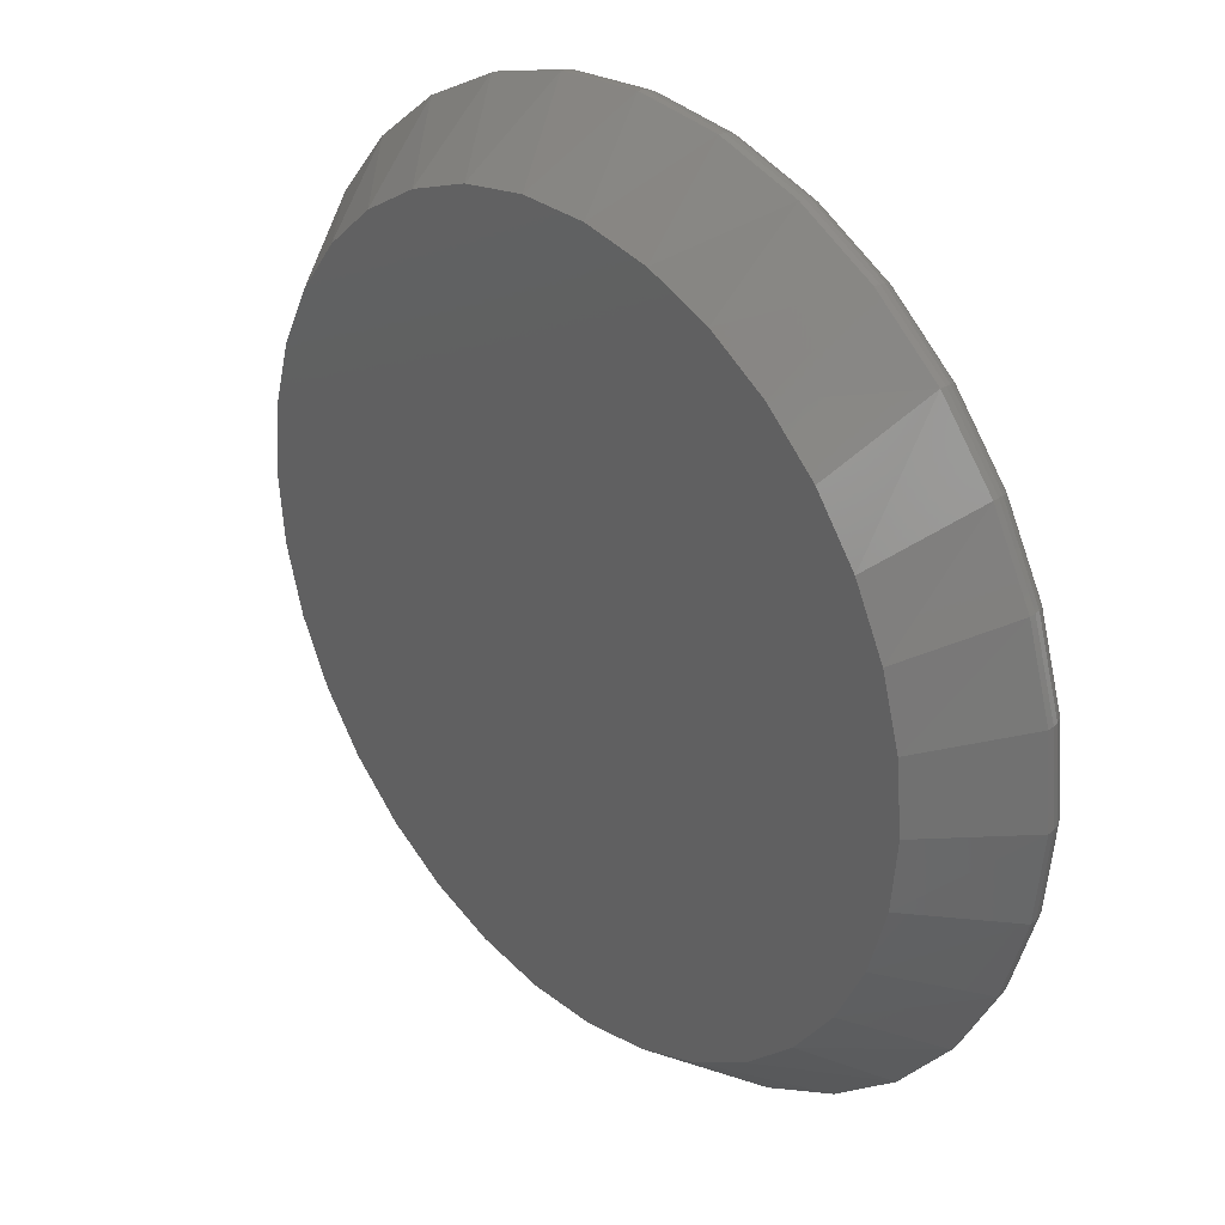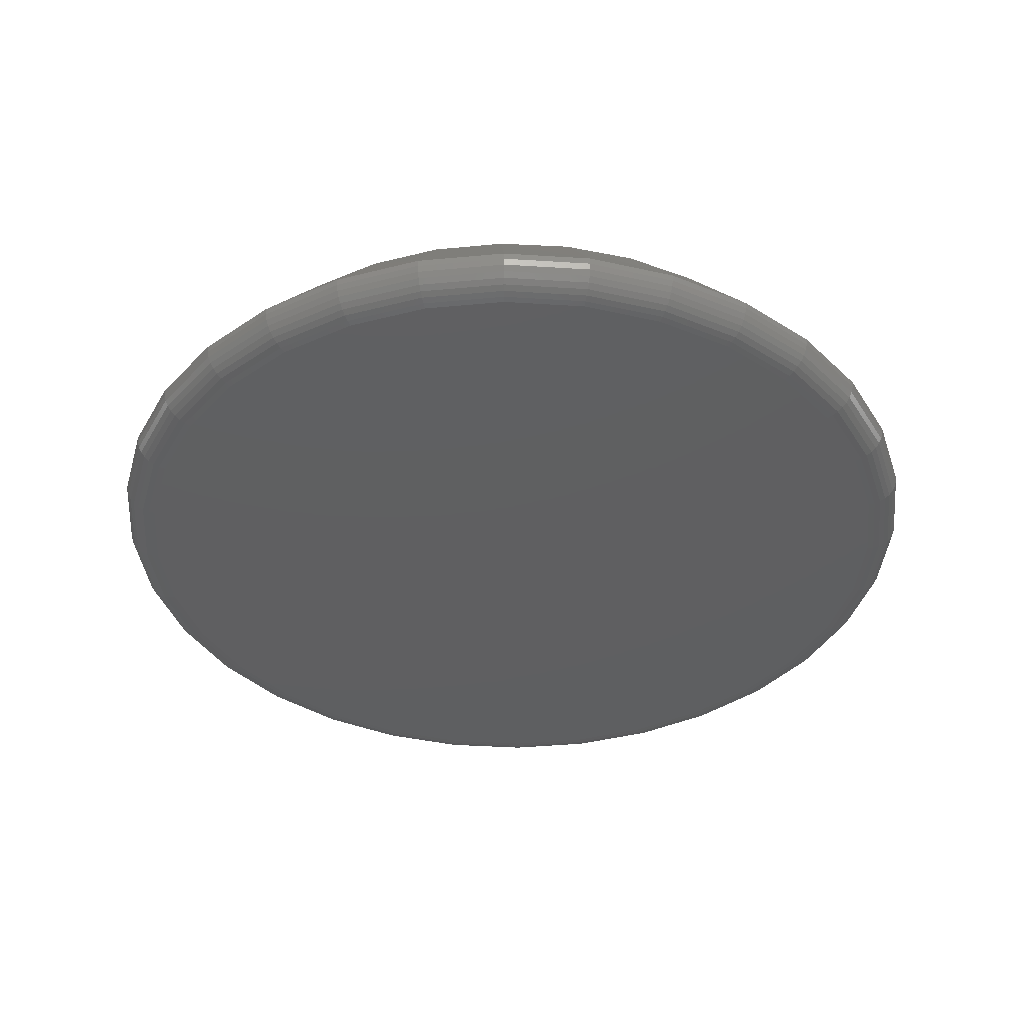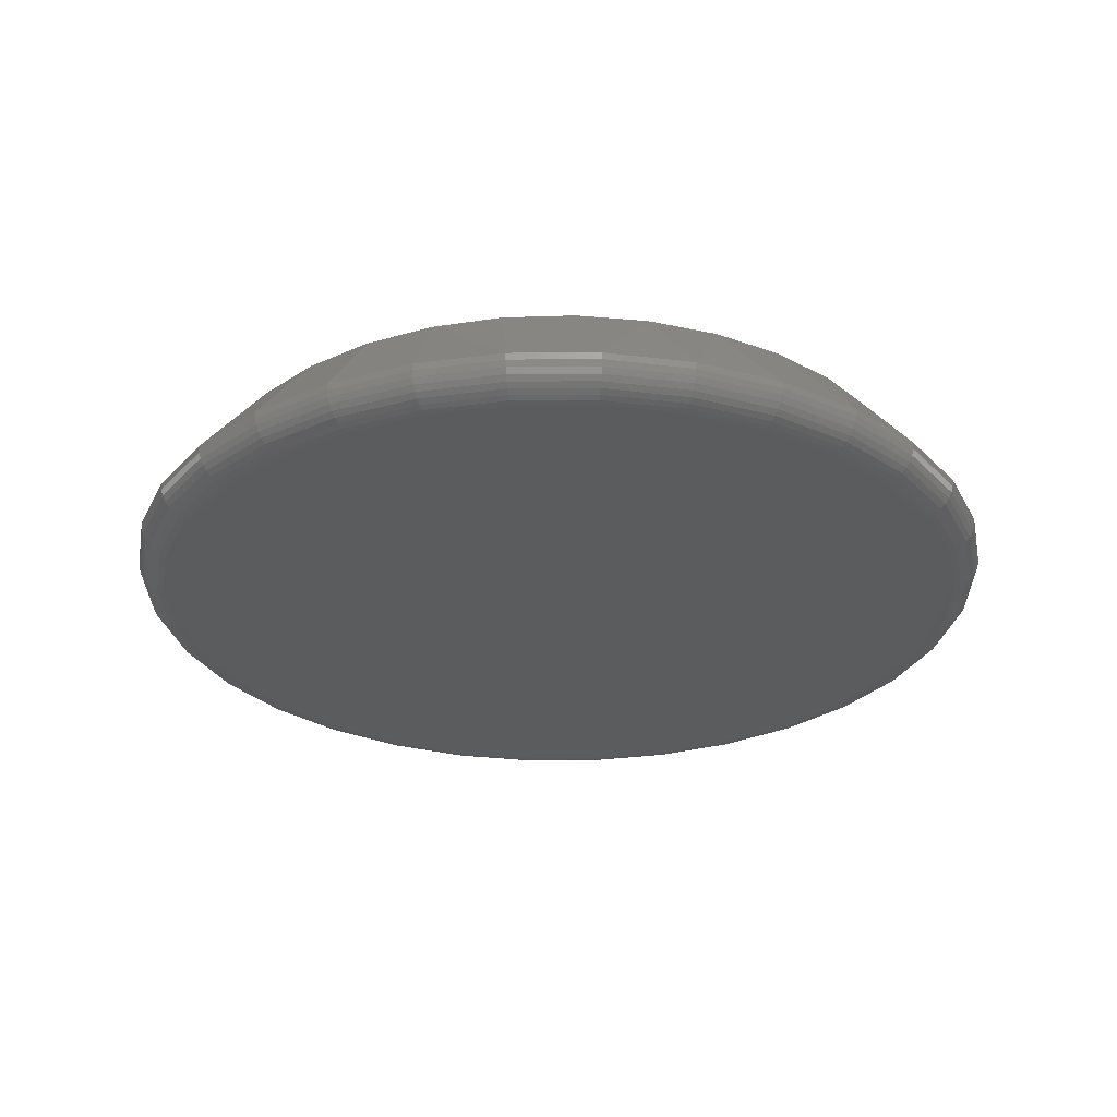
<metadata>
{"format":"stl","ext":"stl","renderer":"f3d","projection":"perspective","resolution":1024,"background":"white","views":[{"elev":31.2,"azim":47.8,"up":"+Y"},{"elev":-38.8,"azim":102.3,"up":"+Z"},{"elev":-28.0,"azim":129.9,"up":"+Z"}]}
</metadata>
<code>
# stl→obj: 322 verts, 640 faces
v 0.4179 -0.06735 0.05469
v 0.386 -0.06735 0.05469
v 0.3547 -0.0732 0.05469
v 0.4492 -0.0732 0.05469
v 0.325 -0.08472 0.05469
v 0.479 -0.08472 0.05469
v 0.479 -0.3939 0.05469
v 0.3547 -0.4054 0.05469
v 0.4492 -0.4054 0.05469
v 0.386 -0.4113 0.05469
v 0.4179 -0.4113 0.05469
v 0.506 -0.1015 0.05469
v 0.2979 -0.1015 0.05469
v 0.5296 -0.123 0.05469
v 0.2743 -0.123 0.05469
v 0.5488 -0.1484 0.05469
v 0.2551 -0.1484 0.05469
v 0.563 -0.1769 0.05469
v 0.2409 -0.1769 0.05469
v 0.5717 -0.2076 0.05469
v 0.2322 -0.2076 0.05469
v 0.5747 -0.2393 0.05469
v 0.2293 -0.2393 0.05469
v 0.5717 -0.271 0.05469
v 0.2322 -0.271 0.05469
v 0.563 -0.3017 0.05469
v 0.2409 -0.3017 0.05469
v 0.5488 -0.3302 0.05469
v 0.2551 -0.3302 0.05469
v 0.5296 -0.3557 0.05469
v 0.2743 -0.3557 0.05469
v 0.506 -0.3771 0.05469
v 0.2979 -0.3771 0.05469
v 0.325 -0.3939 0.05469
v 0.198 -0.2393 0.01562
v 0.2019 -0.1995 0.01562
v 0.1983 -0.2393 0.01258
v 0.2022 -0.1996 0.01258
v 0.1992 -0.2393 0.009646
v 0.2031 -0.1998 0.009646
v 0.2007 -0.2393 0.006944
v 0.2045 -0.2 0.006944
v 0.2026 -0.2393 0.004576
v 0.2064 -0.2004 0.004576
v 0.205 -0.2393 0.002633
v 0.2088 -0.2009 0.002633
v 0.2077 -0.2393 0.001189
v 0.2114 -0.2014 0.001189
v 0.2106 -0.2393 0.0003002
v 0.2143 -0.202 0.0003002
v 0.2137 -0.2393 0
v 0.2173 -0.2026 0
v 0.602 -0.1995 0.01562
v 0.6059 -0.2393 0.01562
v 0.6017 -0.1996 0.01258
v 0.6056 -0.2393 0.01258
v 0.6008 -0.1998 0.009646
v 0.6047 -0.2393 0.009646
v 0.5994 -0.2 0.006944
v 0.6033 -0.2393 0.006944
v 0.5975 -0.2004 0.004576
v 0.6013 -0.2393 0.004576
v 0.5952 -0.2009 0.002633
v 0.599 -0.2393 0.002633
v 0.5925 -0.2014 0.001189
v 0.5963 -0.2393 0.001189
v 0.5897 -0.202 0.0003002
v 0.5933 -0.2393 0.0003002
v 0.5867 -0.2026 0
v 0.5903 -0.2393 0
v 0.5904 -0.1613 0.01562
v 0.5901 -0.1614 0.01258
v 0.5893 -0.1617 0.009646
v 0.588 -0.1623 0.006944
v 0.5862 -0.163 0.004576
v 0.584 -0.1639 0.002633
v 0.5815 -0.165 0.001189
v 0.5788 -0.1661 0.0003002
v 0.576 -0.1672 0
v 0.5715 -0.126 0.01562
v 0.5713 -0.1262 0.01258
v 0.5706 -0.1267 0.009646
v 0.5694 -0.1275 0.006944
v 0.5677 -0.1285 0.004576
v 0.5658 -0.1299 0.002633
v 0.5635 -0.1314 0.001189
v 0.5611 -0.133 0.0003002
v 0.5586 -0.1347 0
v 0.5462 -0.0951 0.01562
v 0.546 -0.09531 0.01258
v 0.5453 -0.09594 0.009646
v 0.5443 -0.09696 0.006944
v 0.543 -0.09833 0.004576
v 0.5413 -0.1 0.002633
v 0.5394 -0.1019 0.001189
v 0.5373 -0.104 0.0003002
v 0.5351 -0.1061 0
v 0.5153 -0.06973 0.01562
v 0.5151 -0.06998 0.01258
v 0.5146 -0.07072 0.009646
v 0.5138 -0.07192 0.006944
v 0.5127 -0.07354 0.004576
v 0.5114 -0.07551 0.002633
v 0.5099 -0.07775 0.001189
v 0.5083 -0.08019 0.0003002
v 0.5066 -0.08272 0
v 0.48 -0.05089 0.01562
v 0.4799 -0.05116 0.01258
v 0.4796 -0.05199 0.009646
v 0.479 -0.05332 0.006944
v 0.4783 -0.05511 0.004576
v 0.4774 -0.0573 0.002633
v 0.4763 -0.0598 0.001189
v 0.4752 -0.06251 0.0003002
v 0.474 -0.06532 0
v 0.4418 -0.03928 0.01562
v 0.4417 -0.03958 0.01258
v 0.4415 -0.04045 0.009646
v 0.4412 -0.04186 0.006944
v 0.4409 -0.04377 0.004576
v 0.4404 -0.04609 0.002633
v 0.4399 -0.04874 0.001189
v 0.4393 -0.05162 0.0003002
v 0.4387 -0.05461 0
v 0.402 -0.03536 0.01562
v 0.402 -0.03566 0.01258
v 0.402 -0.03655 0.009646
v 0.402 -0.038 0.006944
v 0.402 -0.03994 0.004576
v 0.402 -0.04231 0.002633
v 0.402 -0.04501 0.001189
v 0.402 -0.04794 0.0003002
v 0.402 -0.05099 0
v 0.3622 -0.03928 0.01562
v 0.3622 -0.03958 0.01258
v 0.3624 -0.04045 0.009646
v 0.3627 -0.04186 0.006944
v 0.3631 -0.04377 0.004576
v 0.3635 -0.04609 0.002633
v 0.3641 -0.04874 0.001189
v 0.3646 -0.05162 0.0003002
v 0.3652 -0.05461 0
v 0.3239 -0.05089 0.01562
v 0.324 -0.05116 0.01258
v 0.3244 -0.05199 0.009646
v 0.3249 -0.05332 0.006944
v 0.3257 -0.05511 0.004576
v 0.3266 -0.0573 0.002633
v 0.3276 -0.0598 0.001189
v 0.3287 -0.06251 0.0003002
v 0.3299 -0.06532 0
v 0.2887 -0.06973 0.01562
v 0.2888 -0.06998 0.01258
v 0.2893 -0.07072 0.009646
v 0.2901 -0.07192 0.006944
v 0.2912 -0.07354 0.004576
v 0.2925 -0.07551 0.002633
v 0.294 -0.07775 0.001189
v 0.2957 -0.08019 0.0003002
v 0.2973 -0.08272 0
v 0.2578 -0.0951 0.01562
v 0.258 -0.09531 0.01258
v 0.2586 -0.09594 0.009646
v 0.2596 -0.09696 0.006944
v 0.261 -0.09833 0.004576
v 0.2627 -0.1 0.002633
v 0.2646 -0.1019 0.001189
v 0.2667 -0.104 0.0003002
v 0.2688 -0.1061 0
v 0.2324 -0.126 0.01562
v 0.2326 -0.1262 0.01258
v 0.2334 -0.1267 0.009646
v 0.2346 -0.1275 0.006944
v 0.2362 -0.1285 0.004576
v 0.2382 -0.1299 0.002633
v 0.2404 -0.1314 0.001189
v 0.2429 -0.133 0.0003002
v 0.2454 -0.1347 0
v 0.2136 -0.1613 0.01562
v 0.2138 -0.1614 0.01258
v 0.2146 -0.1617 0.009646
v 0.216 -0.1623 0.006944
v 0.2178 -0.163 0.004576
v 0.22 -0.1639 0.002633
v 0.2225 -0.165 0.001189
v 0.2252 -0.1661 0.0003002
v 0.228 -0.1672 0
v 0.602 -0.2791 0.01562
v 0.6017 -0.279 0.01258
v 0.6008 -0.2789 0.009646
v 0.5994 -0.2786 0.006944
v 0.5975 -0.2782 0.004576
v 0.5952 -0.2777 0.002633
v 0.5925 -0.2772 0.001189
v 0.5897 -0.2766 0.0003002
v 0.5867 -0.276 0
v 0.2019 -0.2791 0.01562
v 0.2022 -0.279 0.01258
v 0.2031 -0.2789 0.009646
v 0.2045 -0.2786 0.006944
v 0.2064 -0.2782 0.004576
v 0.2088 -0.2777 0.002633
v 0.2114 -0.2772 0.001189
v 0.2143 -0.2766 0.0003002
v 0.2173 -0.276 0
v 0.2136 -0.3174 0.01562
v 0.2138 -0.3172 0.01258
v 0.2146 -0.3169 0.009646
v 0.216 -0.3163 0.006944
v 0.2178 -0.3156 0.004576
v 0.22 -0.3147 0.002633
v 0.2225 -0.3137 0.001189
v 0.2252 -0.3125 0.0003002
v 0.228 -0.3114 0
v 0.2324 -0.3526 0.01562
v 0.2326 -0.3524 0.01258
v 0.2334 -0.352 0.009646
v 0.2346 -0.3512 0.006944
v 0.2362 -0.3501 0.004576
v 0.2382 -0.3488 0.002633
v 0.2404 -0.3473 0.001189
v 0.2429 -0.3456 0.0003002
v 0.2454 -0.3439 0
v 0.2578 -0.3835 0.01562
v 0.258 -0.3833 0.01258
v 0.2586 -0.3827 0.009646
v 0.2596 -0.3817 0.006944
v 0.261 -0.3803 0.004576
v 0.2627 -0.3786 0.002633
v 0.2646 -0.3767 0.001189
v 0.2667 -0.3746 0.0003002
v 0.2688 -0.3725 0
v 0.2887 -0.4089 0.01562
v 0.2888 -0.4086 0.01258
v 0.2893 -0.4079 0.009646
v 0.2901 -0.4067 0.006944
v 0.2912 -0.4051 0.004576
v 0.2925 -0.4031 0.002633
v 0.294 -0.4009 0.001189
v 0.2957 -0.3984 0.0003002
v 0.2973 -0.3959 0
v 0.3239 -0.4277 0.01562
v 0.324 -0.4275 0.01258
v 0.3244 -0.4266 0.009646
v 0.3249 -0.4253 0.006944
v 0.3257 -0.4235 0.004576
v 0.3266 -0.4213 0.002633
v 0.3276 -0.4188 0.001189
v 0.3287 -0.4161 0.0003002
v 0.3299 -0.4133 0
v 0.3622 -0.4393 0.01562
v 0.3622 -0.439 0.01258
v 0.3624 -0.4382 0.009646
v 0.3627 -0.4368 0.006944
v 0.3631 -0.4348 0.004576
v 0.3635 -0.4325 0.002633
v 0.3641 -0.4299 0.001189
v 0.3646 -0.427 0.0003002
v 0.3652 -0.424 0
v 0.402 -0.4433 0.01562
v 0.402 -0.443 0.01258
v 0.402 -0.4421 0.009646
v 0.402 -0.4406 0.006944
v 0.402 -0.4387 0.004576
v 0.402 -0.4363 0.002633
v 0.402 -0.4336 0.001189
v 0.402 -0.4307 0.0003002
v 0.402 -0.4276 0
v 0.4418 -0.4393 0.01562
v 0.4417 -0.439 0.01258
v 0.4415 -0.4382 0.009646
v 0.4412 -0.4368 0.006944
v 0.4409 -0.4348 0.004576
v 0.4404 -0.4325 0.002633
v 0.4399 -0.4299 0.001189
v 0.4393 -0.427 0.0003002
v 0.4387 -0.424 0
v 0.48 -0.4277 0.01562
v 0.4799 -0.4275 0.01258
v 0.4796 -0.4266 0.009646
v 0.479 -0.4253 0.006944
v 0.4783 -0.4235 0.004576
v 0.4774 -0.4213 0.002633
v 0.4763 -0.4188 0.001189
v 0.4752 -0.4161 0.0003002
v 0.474 -0.4133 0
v 0.5153 -0.4089 0.01562
v 0.5151 -0.4086 0.01258
v 0.5146 -0.4079 0.009646
v 0.5138 -0.4067 0.006944
v 0.5127 -0.4051 0.004576
v 0.5114 -0.4031 0.002633
v 0.5099 -0.4009 0.001189
v 0.5083 -0.3984 0.0003002
v 0.5066 -0.3959 0
v 0.5462 -0.3835 0.01562
v 0.546 -0.3833 0.01258
v 0.5453 -0.3827 0.009646
v 0.5443 -0.3817 0.006944
v 0.543 -0.3803 0.004576
v 0.5413 -0.3786 0.002633
v 0.5394 -0.3767 0.001189
v 0.5373 -0.3746 0.0003002
v 0.5351 -0.3725 0
v 0.5715 -0.3526 0.01562
v 0.5713 -0.3524 0.01258
v 0.5706 -0.352 0.009646
v 0.5694 -0.3512 0.006944
v 0.5677 -0.3501 0.004576
v 0.5658 -0.3488 0.002633
v 0.5635 -0.3473 0.001189
v 0.5611 -0.3456 0.0003002
v 0.5586 -0.3439 0
v 0.5904 -0.3174 0.01562
v 0.5901 -0.3172 0.01258
v 0.5893 -0.3169 0.009646
v 0.588 -0.3163 0.006944
v 0.5862 -0.3156 0.004576
v 0.584 -0.3147 0.002633
v 0.5815 -0.3137 0.001189
v 0.5788 -0.3125 0.0003002
v 0.576 -0.3114 0
f 1 2 3
f 1 3 4
f 4 3 5
f 4 5 6
f 7 8 9
f 9 8 10
f 9 10 11
f 6 5 12
f 12 5 13
f 12 13 14
f 14 13 15
f 14 15 16
f 16 15 17
f 16 17 18
f 18 17 19
f 18 19 20
f 20 19 21
f 20 21 22
f 22 21 23
f 22 23 24
f 24 23 25
f 24 25 26
f 26 25 27
f 26 27 28
f 28 27 29
f 28 29 30
f 30 29 31
f 30 31 32
f 32 31 33
f 32 33 7
f 7 33 34
f 7 34 8
f 35 36 37
f 37 36 38
f 37 38 39
f 39 38 40
f 39 40 41
f 41 40 42
f 41 42 43
f 43 42 44
f 43 44 45
f 45 44 46
f 45 46 47
f 47 46 48
f 47 48 49
f 49 48 50
f 49 50 51
f 51 50 52
f 53 54 55
f 55 54 56
f 55 56 57
f 57 56 58
f 57 58 59
f 59 58 60
f 59 60 61
f 61 60 62
f 61 62 63
f 63 62 64
f 63 64 65
f 65 64 66
f 65 66 67
f 67 66 68
f 67 68 69
f 69 68 70
f 71 53 72
f 72 53 55
f 72 55 73
f 73 55 57
f 73 57 74
f 74 57 59
f 74 59 75
f 75 59 61
f 75 61 76
f 76 61 63
f 76 63 77
f 77 63 65
f 77 65 78
f 78 65 67
f 78 67 79
f 79 67 69
f 80 71 81
f 81 71 72
f 81 72 82
f 82 72 73
f 82 73 83
f 83 73 74
f 83 74 84
f 84 74 75
f 84 75 85
f 85 75 76
f 85 76 86
f 86 76 77
f 86 77 87
f 87 77 78
f 87 78 88
f 88 78 79
f 89 80 90
f 90 80 81
f 90 81 91
f 91 81 82
f 91 82 92
f 92 82 83
f 92 83 93
f 93 83 84
f 93 84 94
f 94 84 85
f 94 85 95
f 95 85 86
f 95 86 96
f 96 86 87
f 96 87 97
f 97 87 88
f 98 89 99
f 99 89 90
f 99 90 100
f 100 90 91
f 100 91 101
f 101 91 92
f 101 92 102
f 102 92 93
f 102 93 103
f 103 93 94
f 103 94 104
f 104 94 95
f 104 95 105
f 105 95 96
f 105 96 106
f 106 96 97
f 107 98 108
f 108 98 99
f 108 99 109
f 109 99 100
f 109 100 110
f 110 100 101
f 110 101 111
f 111 101 102
f 111 102 112
f 112 102 103
f 112 103 113
f 113 103 104
f 113 104 114
f 114 104 105
f 114 105 115
f 115 105 106
f 116 107 117
f 117 107 108
f 117 108 118
f 118 108 109
f 118 109 119
f 119 109 110
f 119 110 120
f 120 110 111
f 120 111 121
f 121 111 112
f 121 112 122
f 122 112 113
f 122 113 123
f 123 113 114
f 123 114 124
f 124 114 115
f 125 116 126
f 126 116 117
f 126 117 127
f 127 117 118
f 127 118 128
f 128 118 119
f 128 119 129
f 129 119 120
f 129 120 130
f 130 120 121
f 130 121 131
f 131 121 122
f 131 122 132
f 132 122 123
f 132 123 133
f 133 123 124
f 134 125 135
f 135 125 126
f 135 126 136
f 136 126 127
f 136 127 137
f 137 127 128
f 137 128 138
f 138 128 129
f 138 129 139
f 139 129 130
f 139 130 140
f 140 130 131
f 140 131 141
f 141 131 132
f 141 132 142
f 142 132 133
f 143 134 144
f 144 134 135
f 144 135 145
f 145 135 136
f 145 136 146
f 146 136 137
f 146 137 147
f 147 137 138
f 147 138 148
f 148 138 139
f 148 139 149
f 149 139 140
f 149 140 150
f 150 140 141
f 150 141 151
f 151 141 142
f 152 143 153
f 153 143 144
f 153 144 154
f 154 144 145
f 154 145 155
f 155 145 146
f 155 146 156
f 156 146 147
f 156 147 157
f 157 147 148
f 157 148 158
f 158 148 149
f 158 149 159
f 159 149 150
f 159 150 160
f 160 150 151
f 161 152 162
f 162 152 153
f 162 153 163
f 163 153 154
f 163 154 164
f 164 154 155
f 164 155 165
f 165 155 156
f 165 156 166
f 166 156 157
f 166 157 167
f 167 157 158
f 167 158 168
f 168 158 159
f 168 159 169
f 169 159 160
f 170 161 171
f 171 161 162
f 171 162 172
f 172 162 163
f 172 163 173
f 173 163 164
f 173 164 174
f 174 164 165
f 174 165 175
f 175 165 166
f 175 166 176
f 176 166 167
f 176 167 177
f 177 167 168
f 177 168 178
f 178 168 169
f 179 170 180
f 180 170 171
f 180 171 181
f 181 171 172
f 181 172 182
f 182 172 173
f 182 173 183
f 183 173 174
f 183 174 184
f 184 174 175
f 184 175 185
f 185 175 176
f 185 176 186
f 186 176 177
f 186 177 187
f 187 177 178
f 36 179 38
f 38 179 180
f 38 180 40
f 40 180 181
f 40 181 42
f 42 181 182
f 42 182 44
f 44 182 183
f 44 183 46
f 46 183 184
f 46 184 48
f 48 184 185
f 48 185 50
f 50 185 186
f 50 186 52
f 52 186 187
f 54 188 56
f 56 188 189
f 56 189 58
f 58 189 190
f 58 190 60
f 60 190 191
f 60 191 62
f 62 191 192
f 62 192 64
f 64 192 193
f 64 193 66
f 66 193 194
f 66 194 68
f 68 194 195
f 68 195 70
f 70 195 196
f 197 35 198
f 198 35 37
f 198 37 199
f 199 37 39
f 199 39 200
f 200 39 41
f 200 41 201
f 201 41 43
f 201 43 202
f 202 43 45
f 202 45 203
f 203 45 47
f 203 47 204
f 204 47 49
f 204 49 205
f 205 49 51
f 206 197 207
f 207 197 198
f 207 198 208
f 208 198 199
f 208 199 209
f 209 199 200
f 209 200 210
f 210 200 201
f 210 201 211
f 211 201 202
f 211 202 212
f 212 202 203
f 212 203 213
f 213 203 204
f 213 204 214
f 214 204 205
f 215 206 216
f 216 206 207
f 216 207 217
f 217 207 208
f 217 208 218
f 218 208 209
f 218 209 219
f 219 209 210
f 219 210 220
f 220 210 211
f 220 211 221
f 221 211 212
f 221 212 222
f 222 212 213
f 222 213 223
f 223 213 214
f 224 215 225
f 225 215 216
f 225 216 226
f 226 216 217
f 226 217 227
f 227 217 218
f 227 218 228
f 228 218 219
f 228 219 229
f 229 219 220
f 229 220 230
f 230 220 221
f 230 221 231
f 231 221 222
f 231 222 232
f 232 222 223
f 233 224 234
f 234 224 225
f 234 225 235
f 235 225 226
f 235 226 236
f 236 226 227
f 236 227 237
f 237 227 228
f 237 228 238
f 238 228 229
f 238 229 239
f 239 229 230
f 239 230 240
f 240 230 231
f 240 231 241
f 241 231 232
f 242 233 243
f 243 233 234
f 243 234 244
f 244 234 235
f 244 235 245
f 245 235 236
f 245 236 246
f 246 236 237
f 246 237 247
f 247 237 238
f 247 238 248
f 248 238 239
f 248 239 249
f 249 239 240
f 249 240 250
f 250 240 241
f 251 242 252
f 252 242 243
f 252 243 253
f 253 243 244
f 253 244 254
f 254 244 245
f 254 245 255
f 255 245 246
f 255 246 256
f 256 246 247
f 256 247 257
f 257 247 248
f 257 248 258
f 258 248 249
f 258 249 259
f 259 249 250
f 260 251 261
f 261 251 252
f 261 252 262
f 262 252 253
f 262 253 263
f 263 253 254
f 263 254 264
f 264 254 255
f 264 255 265
f 265 255 256
f 265 256 266
f 266 256 257
f 266 257 267
f 267 257 258
f 267 258 268
f 268 258 259
f 269 260 270
f 270 260 261
f 270 261 271
f 271 261 262
f 271 262 272
f 272 262 263
f 272 263 273
f 273 263 264
f 273 264 274
f 274 264 265
f 274 265 275
f 275 265 266
f 275 266 276
f 276 266 267
f 276 267 277
f 277 267 268
f 278 269 279
f 279 269 270
f 279 270 280
f 280 270 271
f 280 271 281
f 281 271 272
f 281 272 282
f 282 272 273
f 282 273 283
f 283 273 274
f 283 274 284
f 284 274 275
f 284 275 285
f 285 275 276
f 285 276 286
f 286 276 277
f 287 278 288
f 288 278 279
f 288 279 289
f 289 279 280
f 289 280 290
f 290 280 281
f 290 281 291
f 291 281 282
f 291 282 292
f 292 282 283
f 292 283 293
f 293 283 284
f 293 284 294
f 294 284 285
f 294 285 295
f 295 285 286
f 296 287 297
f 297 287 288
f 297 288 298
f 298 288 289
f 298 289 299
f 299 289 290
f 299 290 300
f 300 290 291
f 300 291 301
f 301 291 292
f 301 292 302
f 302 292 293
f 302 293 303
f 303 293 294
f 303 294 304
f 304 294 295
f 305 296 306
f 306 296 297
f 306 297 307
f 307 297 298
f 307 298 308
f 308 298 299
f 308 299 309
f 309 299 300
f 309 300 310
f 310 300 301
f 310 301 311
f 311 301 302
f 311 302 312
f 312 302 303
f 312 303 313
f 313 303 304
f 314 305 315
f 315 305 306
f 315 306 316
f 316 306 307
f 316 307 317
f 317 307 308
f 317 308 318
f 318 308 309
f 318 309 319
f 319 309 310
f 319 310 320
f 320 310 311
f 320 311 321
f 321 311 312
f 321 312 322
f 322 312 313
f 188 314 189
f 189 314 315
f 189 315 190
f 190 315 316
f 190 316 191
f 191 316 317
f 191 317 192
f 192 317 318
f 192 318 193
f 193 318 319
f 193 319 194
f 194 319 320
f 194 320 195
f 195 320 321
f 195 321 196
f 196 321 322
f 98 107 6
f 12 98 6
f 12 89 98
f 107 116 4
f 6 107 4
f 116 125 1
f 4 116 1
f 3 2 134
f 2 125 134
f 1 125 2
f 143 152 5
f 3 143 5
f 3 134 143
f 152 161 13
f 5 152 13
f 13 161 15
f 15 161 170
f 15 170 17
f 17 170 179
f 17 179 19
f 19 179 36
f 19 36 21
f 21 36 35
f 21 35 23
f 12 14 89
f 89 14 16
f 89 16 80
f 80 16 18
f 80 18 71
f 71 18 20
f 71 20 53
f 53 20 22
f 53 22 54
f 233 242 34
f 33 233 34
f 33 224 233
f 242 251 8
f 34 242 8
f 251 260 10
f 8 251 10
f 9 11 269
f 11 260 269
f 10 260 11
f 278 287 7
f 9 278 7
f 9 269 278
f 287 296 32
f 7 287 32
f 32 296 30
f 30 296 305
f 30 305 28
f 28 305 314
f 28 314 26
f 26 314 188
f 26 188 24
f 24 188 54
f 24 54 22
f 33 31 224
f 224 31 29
f 224 29 215
f 215 29 27
f 215 27 206
f 206 27 25
f 206 25 197
f 197 25 23
f 197 23 35
f 133 124 142
f 151 142 124
f 115 151 124
f 277 259 286
f 268 259 277
f 259 250 286
f 286 250 241
f 286 241 295
f 295 241 232
f 295 232 304
f 304 232 223
f 304 223 313
f 313 223 214
f 313 214 322
f 322 214 205
f 322 205 196
f 196 205 51
f 196 51 70
f 70 51 52
f 70 52 69
f 69 52 187
f 69 187 79
f 79 187 178
f 79 178 88
f 88 178 169
f 88 169 97
f 97 169 160
f 97 160 106
f 106 160 151
f 106 151 115

</code>
